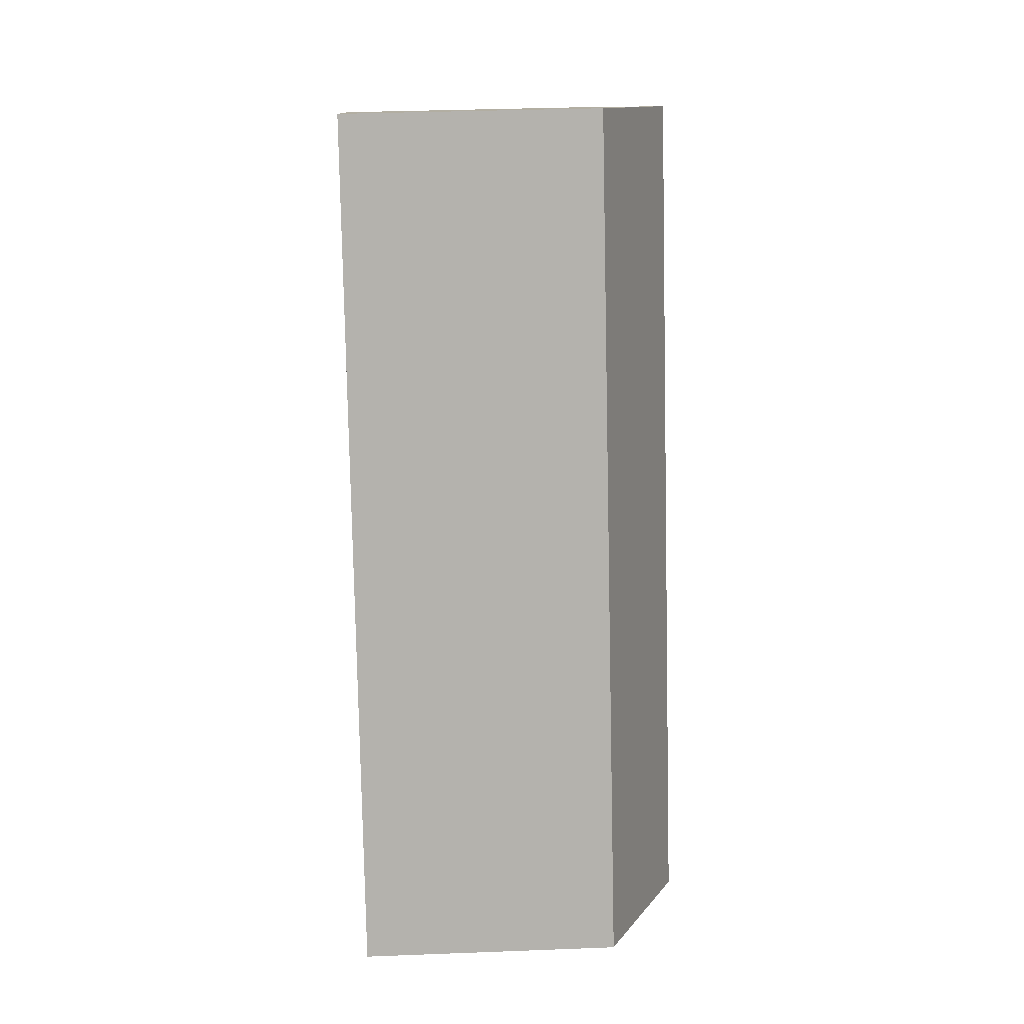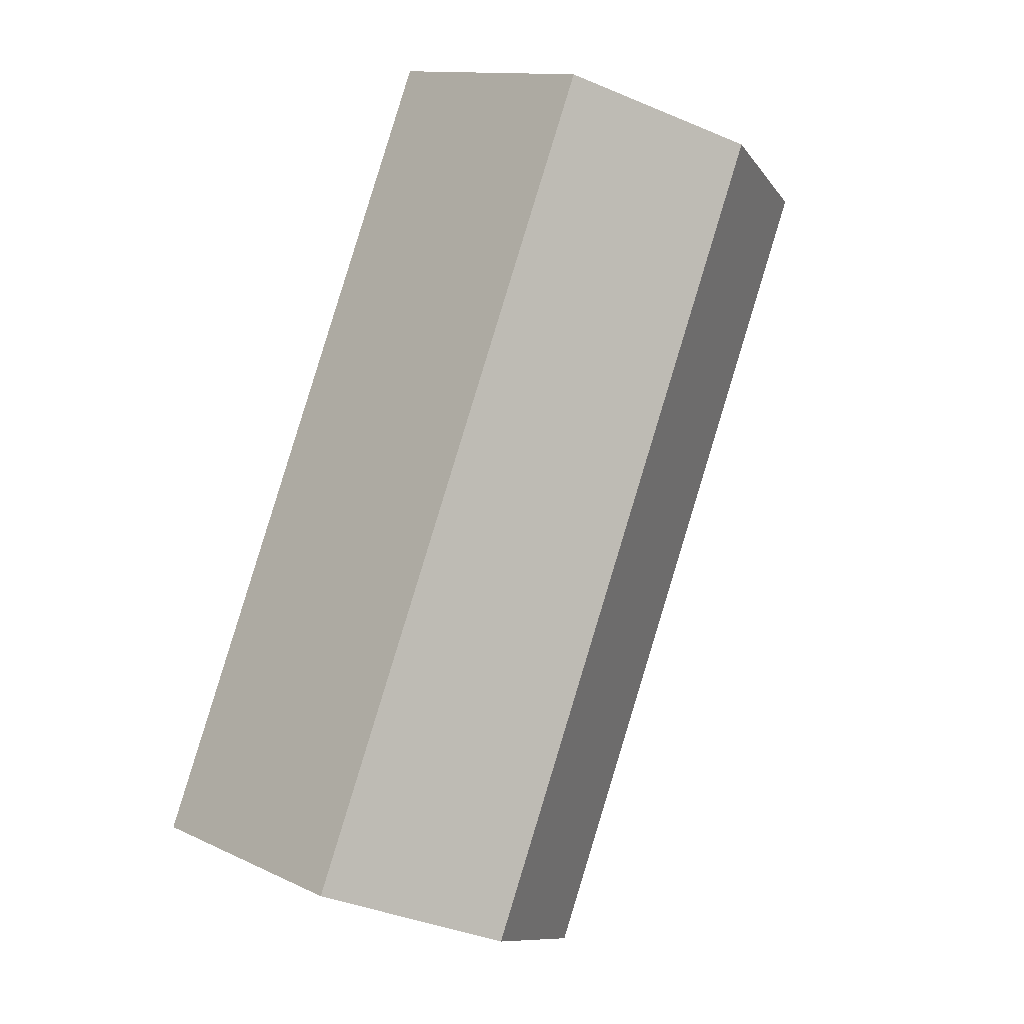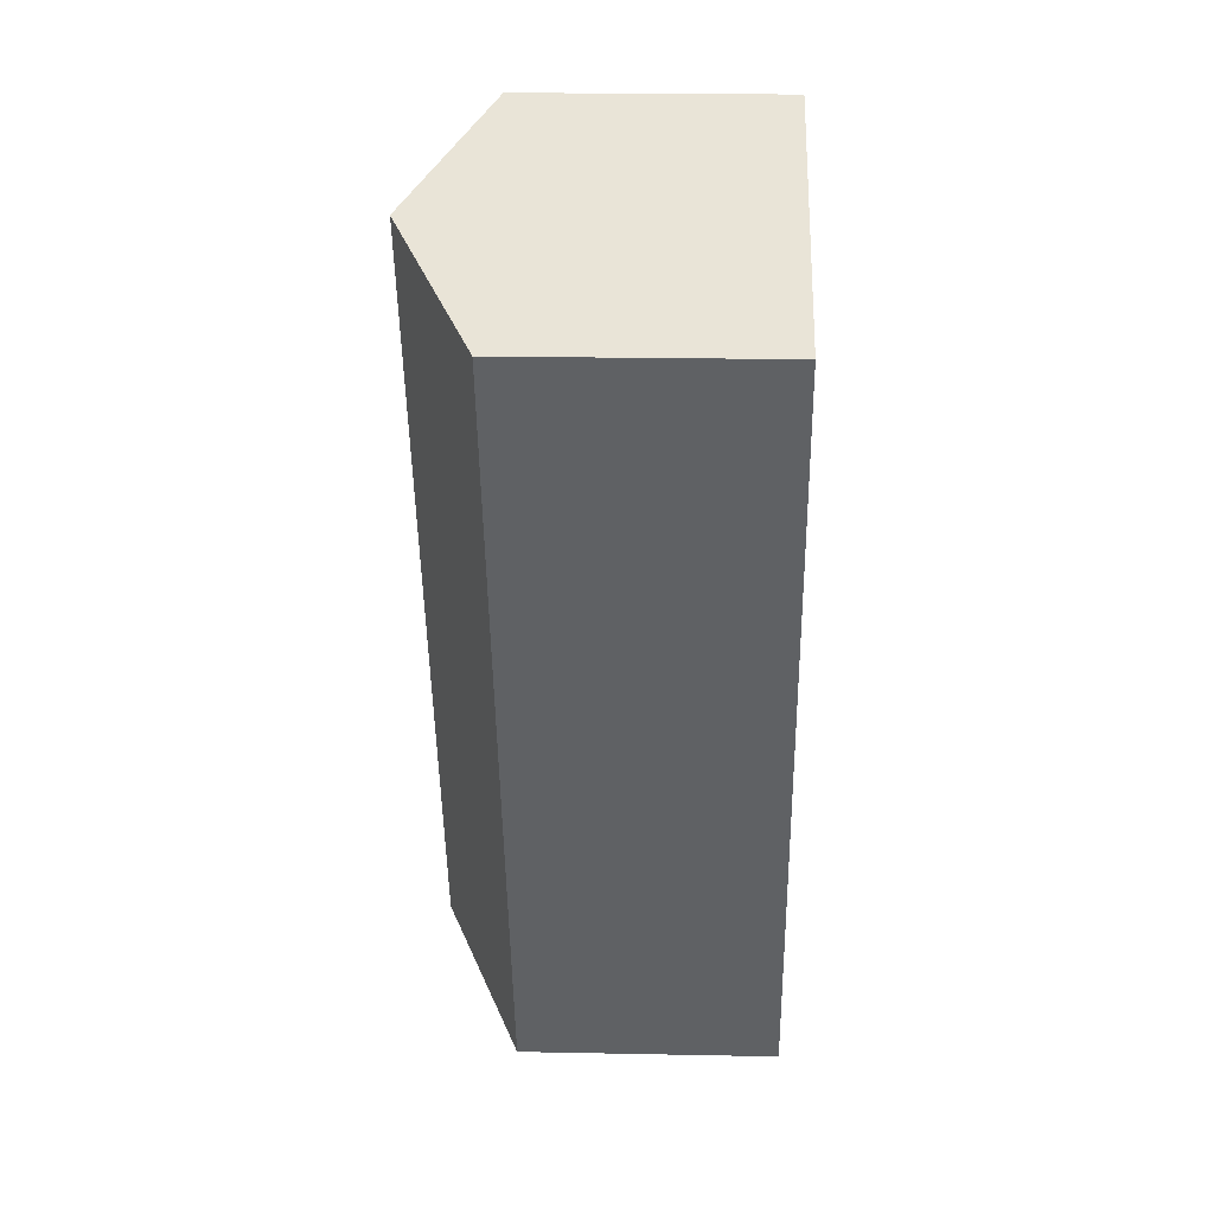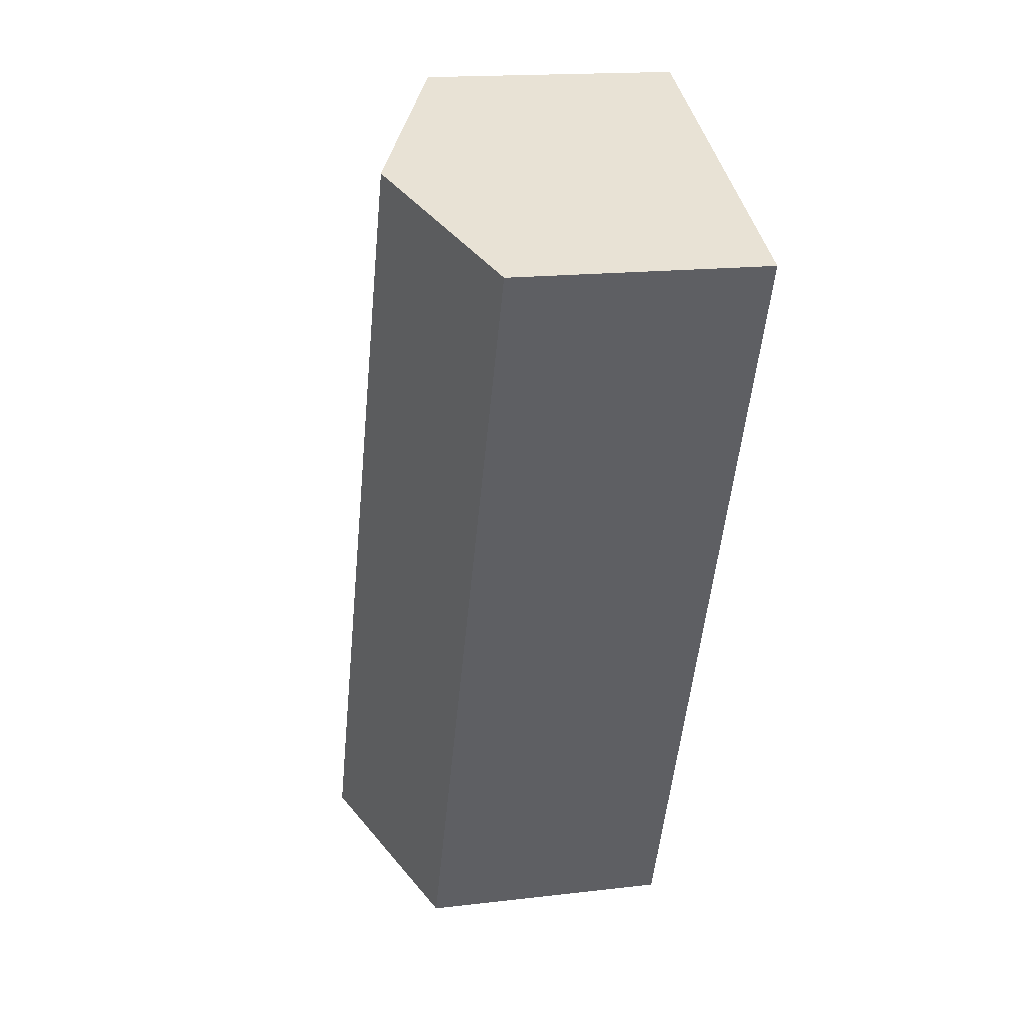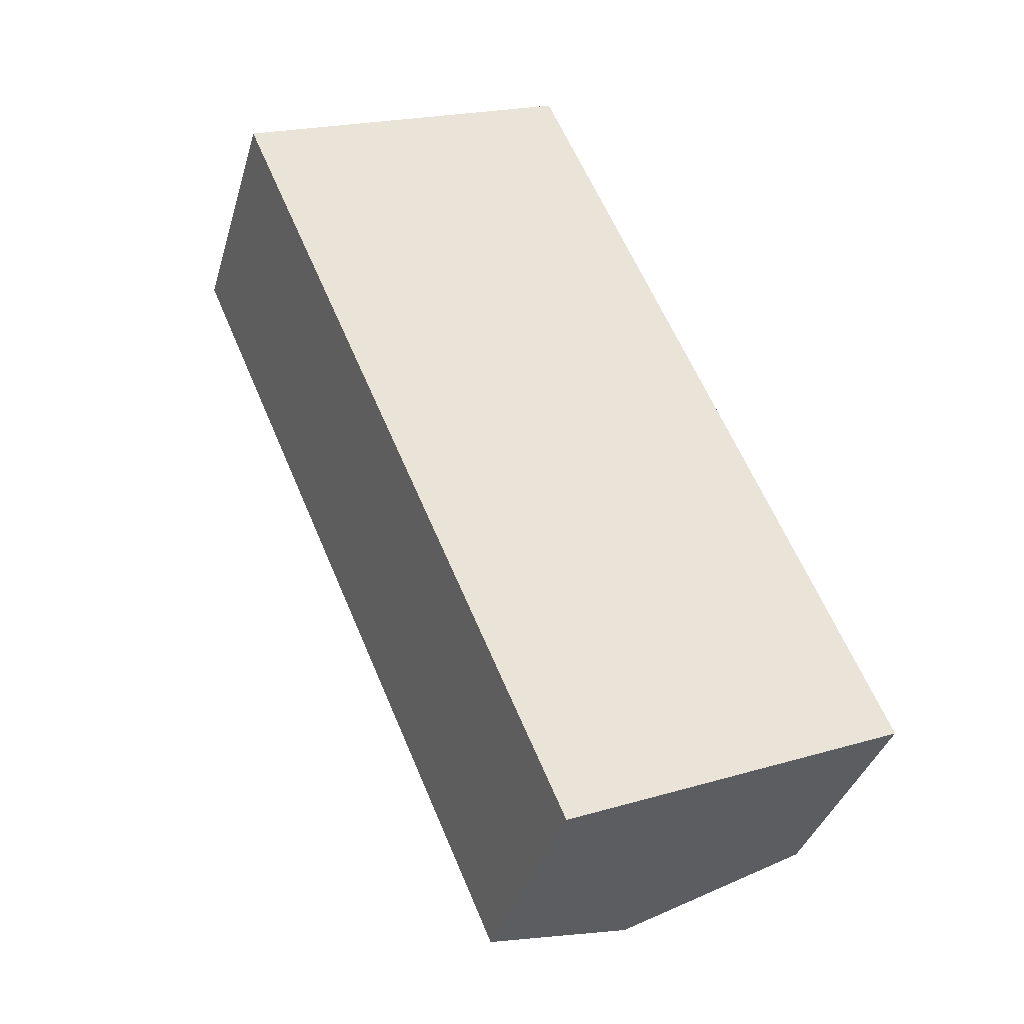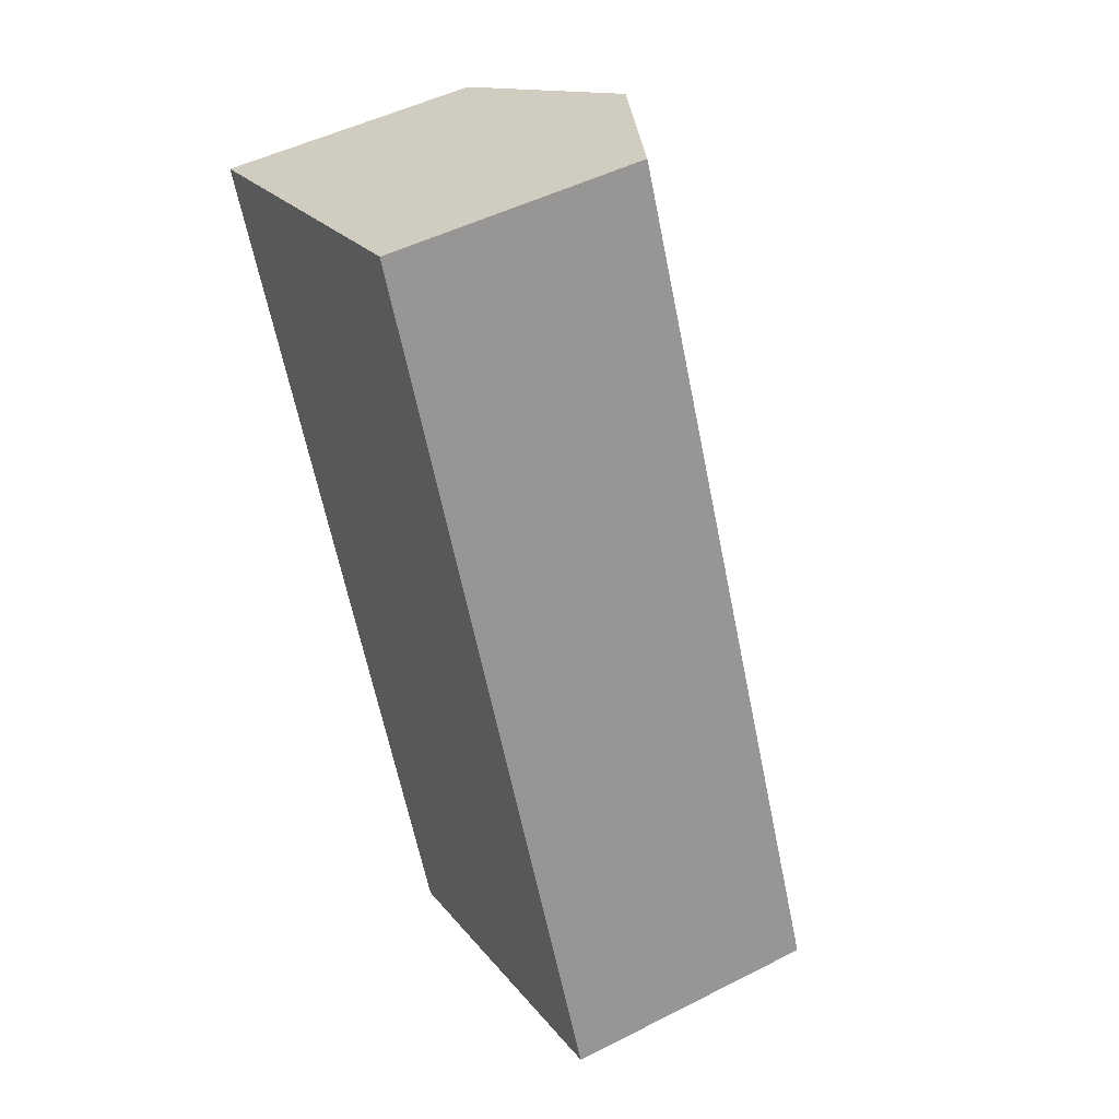
<metadata>
{"format":"obj","ext":"obj","renderer":"f3d","projection":"perspective","resolution":1024,"background":"white","views":[{"elev":34.3,"azim":87.0,"up":"+Z"},{"elev":12.6,"azim":137.2,"up":"+Z"},{"elev":20.0,"azim":-87.9,"up":"+Z"},{"elev":16.7,"azim":-103.5,"up":"+Z"},{"elev":-37.1,"azim":-15.8,"up":"+Z"},{"elev":48.6,"azim":60.4,"up":"+Z"}]}
</metadata>
<code>
v  27.31 10.34 -25.95
v  12.56 10.8 5.441
v  13.53 10.34 5.86
v  6.764 13.55 2.93
v  20.54 13.55 -28.88
v  24.41 11.71 -27.2
v  13.78 10.34 -31.8
v  0 10.34 6.33e-16
v  13.78 1.947e-15 -31.8
v  0 0 0
v  6.764 -1.794e-16 2.93
v  13.53 -3.588e-16 5.86
v  12.56 -3.332e-16 5.441
v  27.31 1.589e-15 -25.95
v  24.41 1.665e-15 -27.2
v  20.54 1.768e-15 -28.88
g defaultobject
f 1 2 3
f 2 1 4
f 4 1 5
f 5 1 6
f 7 4 5
f 4 7 8
f 9 8 7
f 8 9 10
f 10 4 8
f 4 10 2
f 2 10 11
f 2 11 3
f 3 11 12
f 12 11 13
f 12 1 3
f 1 12 14
f 14 6 1
f 6 14 5
f 5 14 7
f 7 14 15
f 7 15 16
f 7 16 9
f 13 14 12
f 14 13 11
f 14 11 10
f 14 10 9
f 14 9 15
f 15 9 16

</code>
